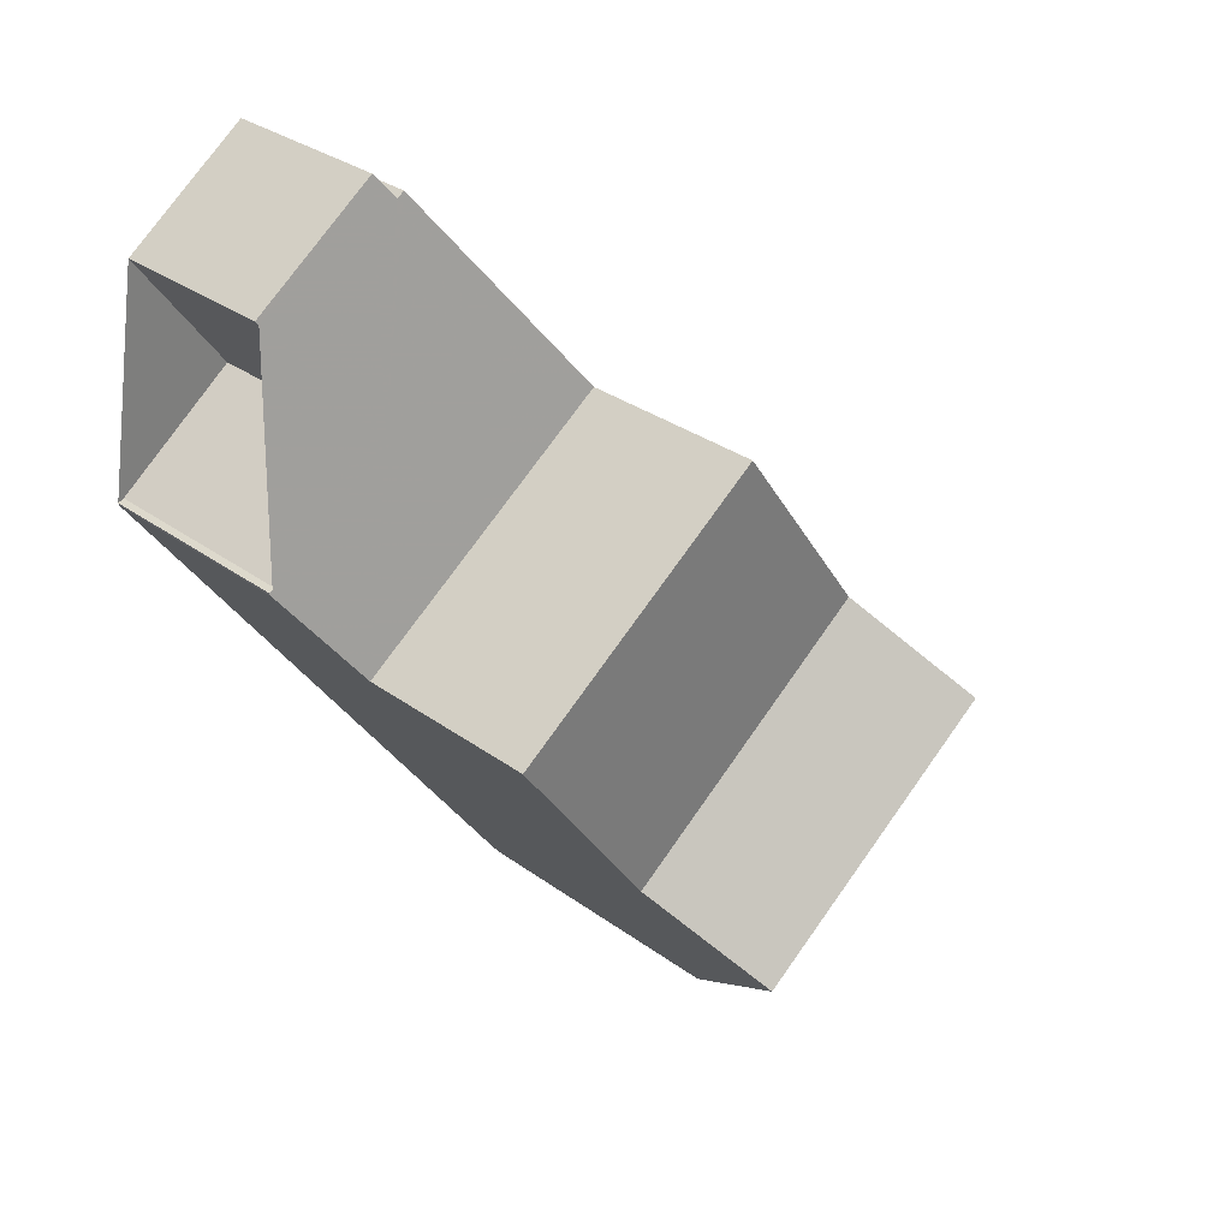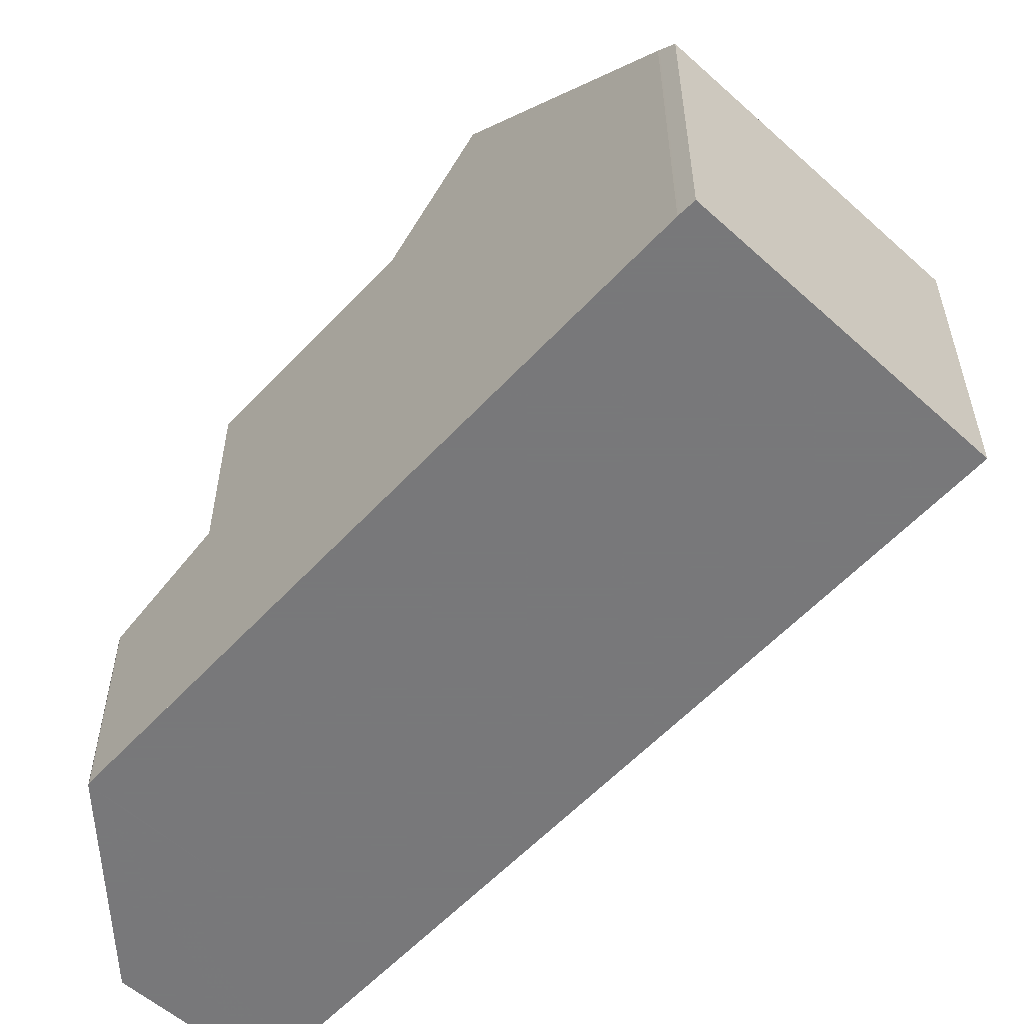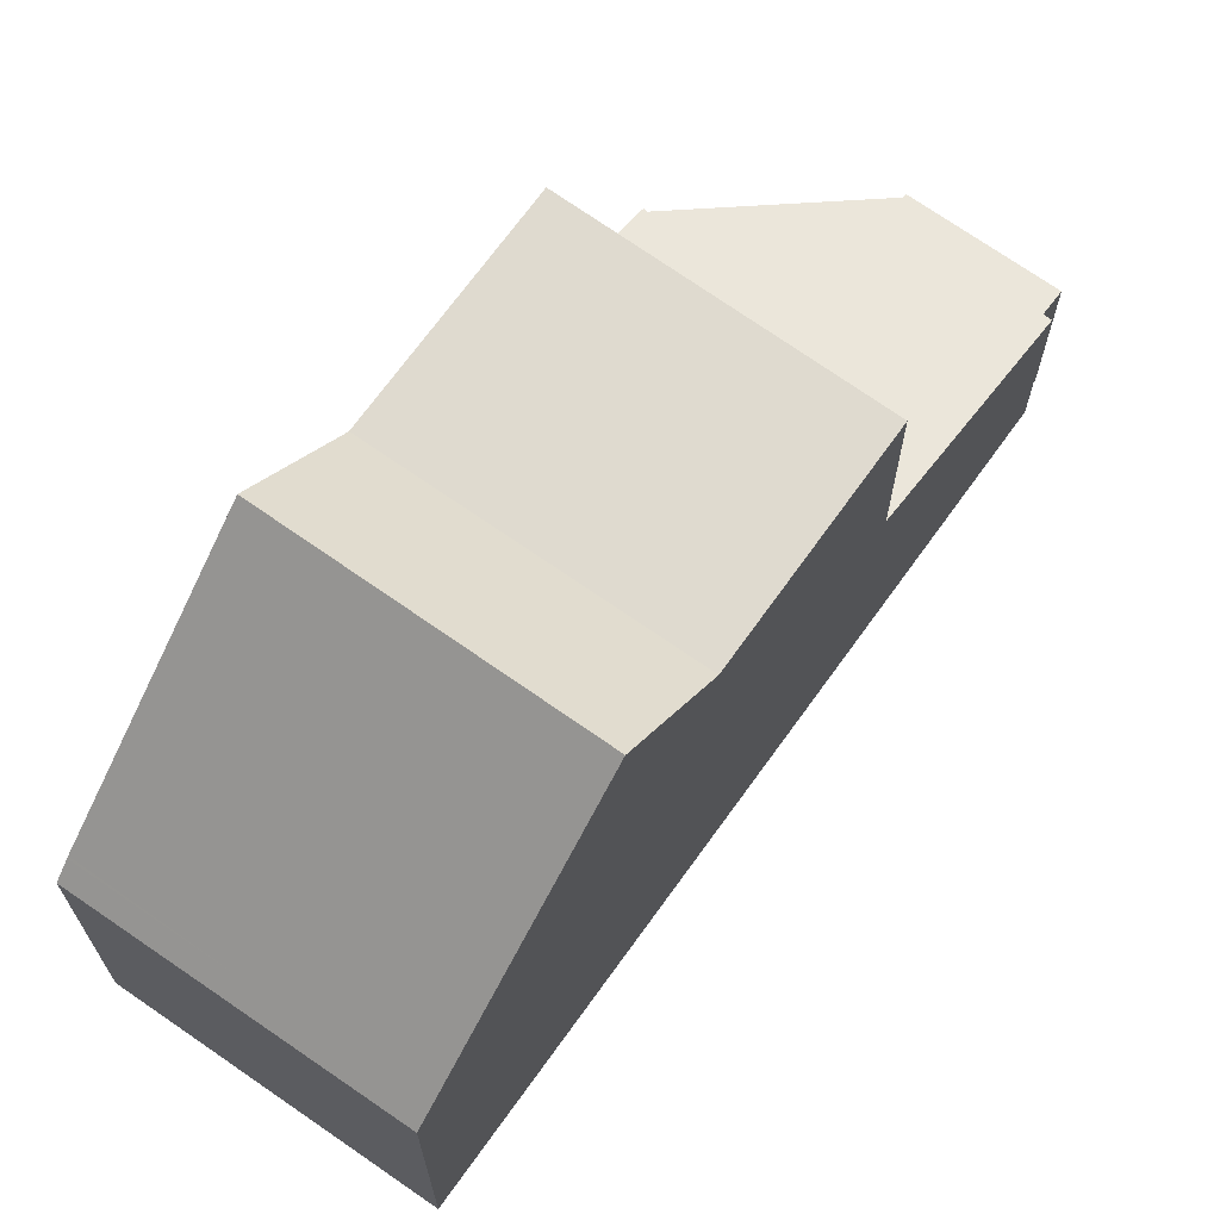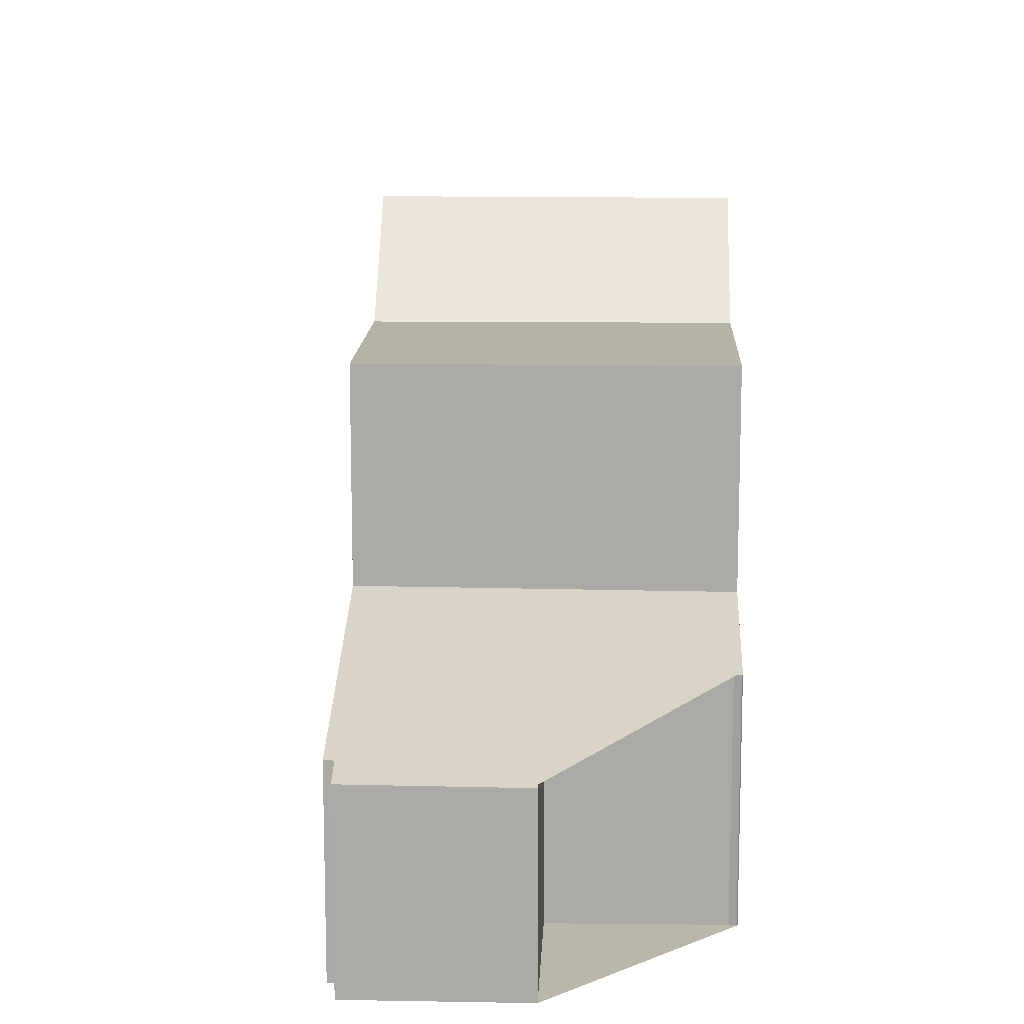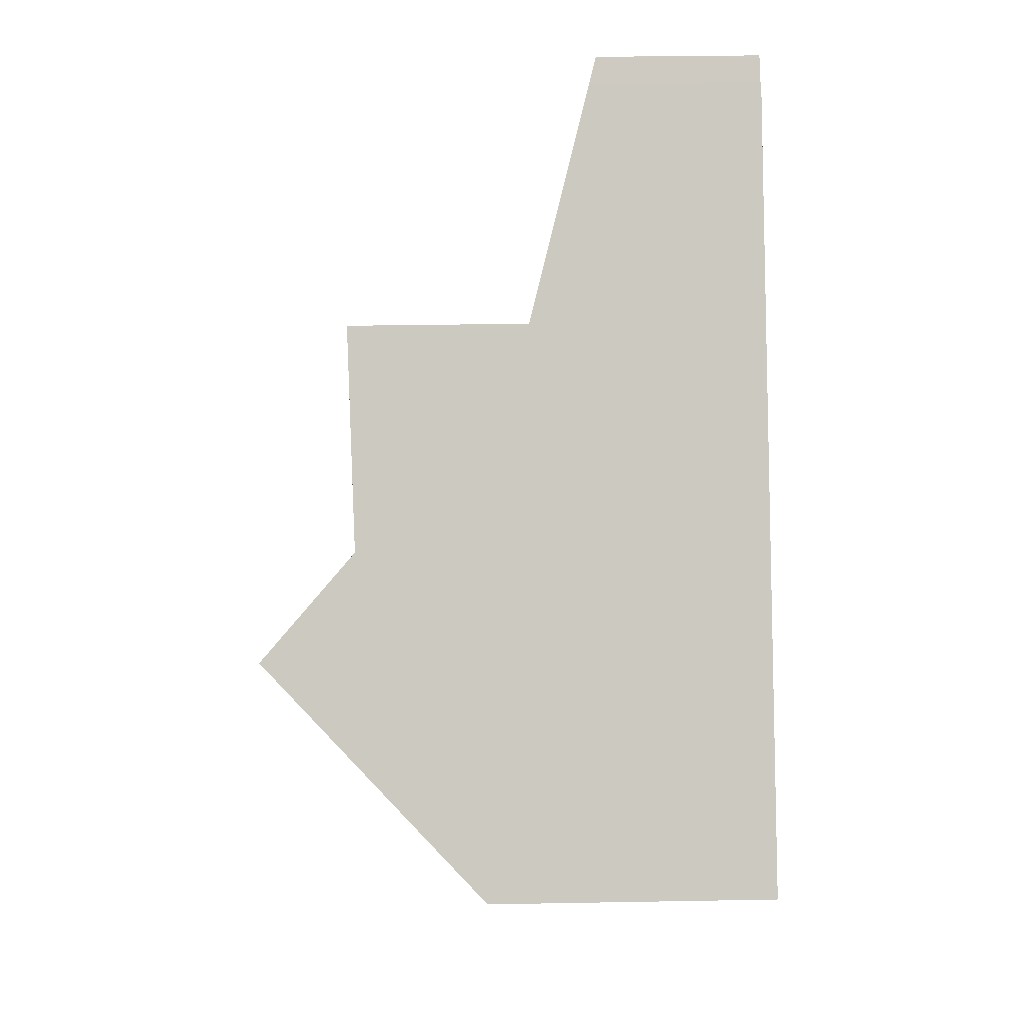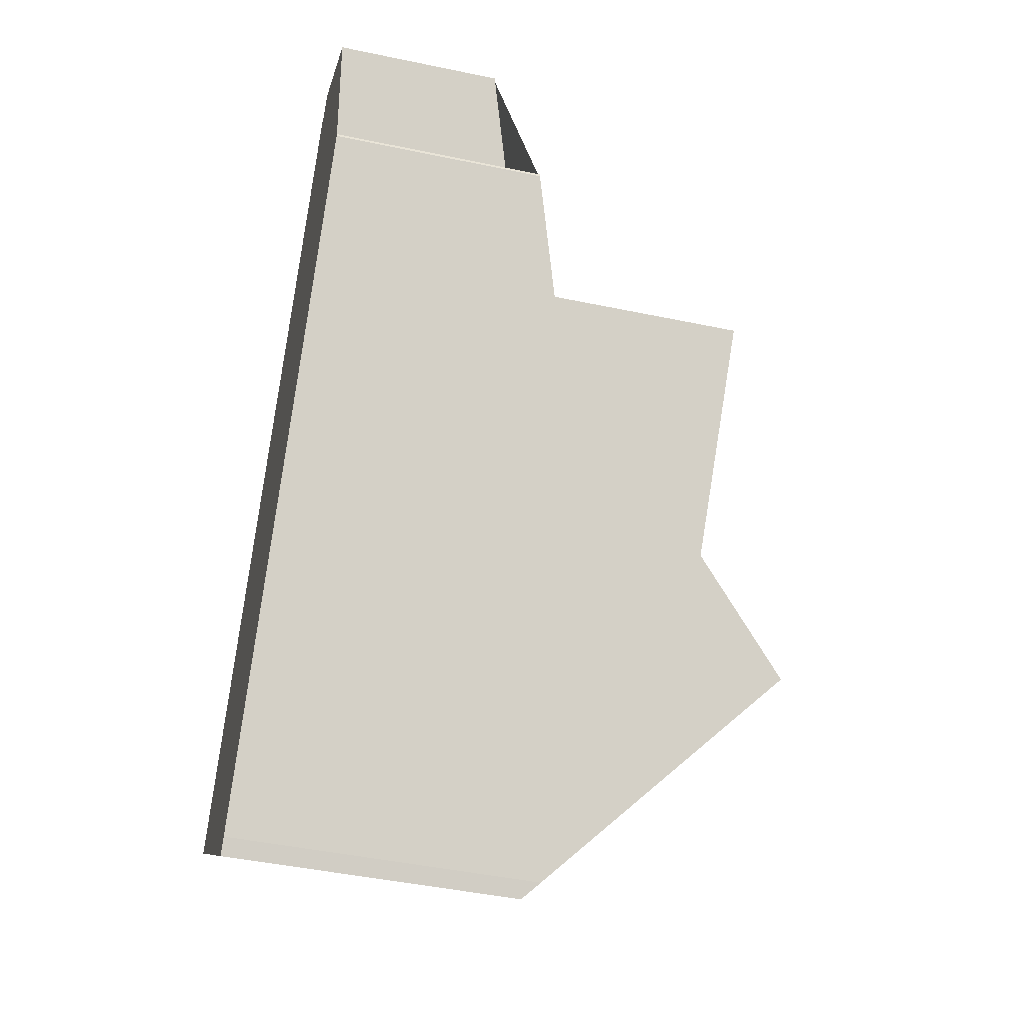
<metadata>
{"format":"obj","ext":"obj","renderer":"f3d","projection":"perspective","resolution":1024,"background":"white","views":[{"elev":31.3,"azim":-44.1,"up":"+Y"},{"elev":-57.6,"azim":-6.4,"up":"+Z"},{"elev":69.2,"azim":71.6,"up":"+Z"},{"elev":13.9,"azim":-142.0,"up":"+Z"},{"elev":33.0,"azim":88.6,"up":"+Y"},{"elev":-46.1,"azim":-103.5,"up":"+Y"}]}
</metadata>
<code>
v -767.4 -1266 3.848
v -770.7 -1268 3.795
v -770.9 -1268 4.016
v -776.2 -1261 2.74
v -776.2 -1261 2.732
v -776.1 -1261 2.738
v -774.6 -1260 2.739
v -775.8 -1258 2.212
v -774.1 -1257 2.223
v -773.9 -1257 2.326
v -773.8 -1257 2.328
v -770.1 -1262 5.549
v -773.5 -1265 5.552
v -770.1 -1262 5.549
v -773.5 -1265 5.552
v -768.4 -1265 5.477
v -771.8 -1267 5.481
v -773.5 -1265 5.552
v -770.1 -1262 5.549
v -775.3 -1262 5.628
v -771.9 -1260 5.623
v -772.6 -1266 6.826
v -769.3 -1263 6.832
v -773.8 -1257 2.328
v -776.2 -1261 2.732
v -775.3 -1262 3.161
v -775.3 -1262 3.161
v -771.9 -1260 3.184
v -771.9 -1260 3.184
v -775.3 -1262 3.161
v -771.4 -1267 4.903
v -768.1 -1265 4.914
v -769.3 -1263 6.832
v -772.6 -1266 6.826
v -769.3 -1263 6.832
v -769.3 -1263 6.832
v -771.9 -1260 5.623
v -771.9 -1260 3.184
v -767.4 -1266 3.848
v -768.1 -1265 4.914
v -770.1 -1262 5.549
v -768.4 -1265 5.477
v -775.3 -1262 3.161
v -775.3 -1262 5.628
v -772.6 -1266 6.826
v -772.6 -1266 6.826
v -773.5 -1265 5.552
v -772 -1267 5.871
v -767.5 -1266 4.047
v -767.5 -1266 4.047
v -770.8 -1268 3.994
v -774.1 -1257 2.227
v -775.7 -1258 2.228
v -773.6 -1261 3.172
v -773.6 -1261 5.625
v -771.8 -1263 5.55
v -775.7 -1258 2.228
v -775.7 -1258 2.212
v -773.6 -1261 3.172
v -769.2 -1267 4.02
v -769.1 -1267 3.821
v -770.1 -1266 5.479
v -769.8 -1266 4.909
v -771 -1265 6.829
v -771.8 -1263 5.55
v -771 -1265 6.829
v -776.2 -1261 2.747
v -776.2 -1261 2.747
v -772.9 -1258 2.746
v -772.9 -1258 2.746
v -774.5 -1260 2.746
v -771.9 -1260 5.623
v -771.9 -1260 5.623
v -775.3 -1262 5.628
v -775.3 -1262 5.628
v -773.6 -1261 5.625
v -771.9 -1260 3.184
v -767.4 -1266 3.848
v -767.4 -1266 3.848
v -767.4 -1266 0
v -767.4 -1266 4.441e-16
v -770.8 -1268 3.994
v -770.7 -1268 3.795
v -770.7 -1268 0
v -770.8 -1268 0
v -771.4 -1267 4.903
v -770.9 -1268 4.016
v -770.9 -1268 0
v -771.4 -1267 0
v -776.2 -1261 2.732
v -776.2 -1261 2.74
v -776.2 -1261 0
v -776.2 -1261 0
v -776.2 -1261 2.732
v -776.2 -1261 2.732
v -776.2 -1261 0
v -776.2 -1261 0
v -774.6 -1260 2.739
v -776.1 -1261 2.738
v -776.1 -1261 -4.441e-16
v -774.6 -1260 0
v -775.7 -1258 2.228
v -774.6 -1260 2.739
v -774.6 -1260 0
v -775.7 -1258 0
v -775.7 -1258 2.212
v -775.8 -1258 2.212
v -775.8 -1258 -4.441e-16
v -775.7 -1258 0
v -774.1 -1257 2.227
v -774.1 -1257 2.223
v -774.1 -1257 0
v -774.1 -1257 0
v -773.8 -1257 2.328
v -773.9 -1257 2.326
v -773.9 -1257 0
v -773.8 -1257 -4.441e-16
v -772.9 -1258 2.746
v -773.8 -1257 2.328
v -773.8 -1257 4.441e-16
v -772.9 -1258 0
v -775.3 -1262 5.628
v -773.5 -1265 5.552
v -773.5 -1265 0
v -775.3 -1262 0
v -768.1 -1265 4.914
v -768.4 -1265 5.477
v -768.4 -1265 0
v -768.1 -1265 0
v -772 -1267 5.871
v -771.8 -1267 5.481
v -771.8 -1267 8.882e-16
v -772 -1267 0
v -769.3 -1263 6.832
v -770.1 -1262 5.549
v -770.1 -1262 0
v -769.3 -1263 0
v -773.5 -1265 5.552
v -772.6 -1266 6.826
v -772.6 -1266 0
v -773.5 -1265 0
v -773.8 -1257 2.328
v -773.8 -1257 2.328
v -773.8 -1257 -4.441e-16
v -773.8 -1257 4.441e-16
v -776.1 -1261 2.738
v -776.2 -1261 2.732
v -776.2 -1261 0
v -776.1 -1261 -4.441e-16
v -776.2 -1261 2.747
v -775.3 -1262 3.161
v -775.3 -1262 0
v -776.2 -1261 0
v -771.8 -1267 5.481
v -771.4 -1267 4.903
v -771.4 -1267 0
v -771.8 -1267 8.882e-16
v -767.5 -1266 4.047
v -768.1 -1265 4.914
v -768.1 -1265 0
v -767.5 -1266 -8.882e-16
v -768.4 -1265 5.477
v -769.3 -1263 6.832
v -769.3 -1263 0
v -768.4 -1265 0
v -769.1 -1267 3.821
v -767.4 -1266 3.848
v -767.4 -1266 4.441e-16
v -769.1 -1267 0
v -772.6 -1266 6.826
v -772 -1267 5.871
v -772 -1267 0
v -772.6 -1266 0
v -767.4 -1266 3.848
v -767.5 -1266 4.047
v -767.5 -1266 -8.882e-16
v -767.4 -1266 0
v -770.9 -1268 4.016
v -770.8 -1268 3.994
v -770.8 -1268 0
v -770.9 -1268 0
v -773.9 -1257 2.326
v -774.1 -1257 2.227
v -774.1 -1257 0
v -773.9 -1257 0
v -775.8 -1258 2.212
v -775.7 -1258 2.228
v -775.7 -1258 0
v -775.8 -1258 -4.441e-16
v -774.1 -1257 2.223
v -775.7 -1258 2.212
v -775.7 -1258 0
v -774.1 -1257 0
v -770.7 -1268 3.795
v -769.1 -1267 3.821
v -769.1 -1267 0
v -770.7 -1268 0
v -776.2 -1261 2.74
v -776.2 -1261 2.747
v -776.2 -1261 0
v -776.2 -1261 0
v -771.9 -1260 3.184
v -772.9 -1258 2.746
v -772.9 -1258 0
v -771.9 -1260 0
v -770.1 -1262 5.549
v -771.9 -1260 5.623
v -771.9 -1260 0
v -770.1 -1262 0
v -776.2 -1261 0
v -776.2 -1261 0
v -776.1 -1261 0
v -774.6 -1260 0
v -775.8 -1258 0
v -774.1 -1257 0
v -773.9 -1257 0
v -773.8 -1257 0
v -767.4 -1266 0
v -770.7 -1268 0
v -770.9 -1268 0
f 55 37 38 54
f 50 1 39 49
f 41 19 23 36
f 68 4 5 25 67
f 58 9 52 57
f 42 16 32 40
f 35 33 16 42
f 70 24 11 69
f 37 21 29 38
f 61 2 51 60
f 46 22 18 47
f 63 31 17 62
f 48 34 45
f 43 30 20 44
f 66 46 47 65
f 62 17 48 45 64
f 49 40 32 50
f 60 51 3 31 63
f 71 57 52 10 24 70
f 54 43 44 55
f 57 53 8 58
f 60 49 39 61
f 62 42 40 63
f 65 41 36 66
f 64 35 42 62
f 63 40 49 60
f 67 25 6 7 53 57 71
f 67 27 26 68
f 70 28 59 71
f 71 59 27 67
f 72 12 14 73
f 74 15 13 75
f 76 56 15 74
f 73 14 56 76
f 28 70 69 77
f 79 80 81 78
f 83 84 85 82
f 87 88 89 86
f 91 92 93 90
f 95 96 97 94
f 99 100 101 98
f 103 104 105 102
f 107 108 109 106
f 111 112 113 110
f 115 116 117 114
f 119 120 121 118
f 123 124 125 122
f 127 128 129 126
f 131 132 133 130
f 135 136 137 134
f 139 140 141 138
f 143 144 145 142
f 147 148 149 146
f 151 152 153 150
f 155 156 157 154
f 159 160 161 158
f 163 164 165 162
f 167 168 169 166
f 171 172 173 170
f 175 176 177 174
f 179 180 181 178
f 183 184 185 182
f 187 188 189 186
f 191 192 193 190
f 195 196 197 194
f 199 200 201 198
f 203 204 205 202
f 207 208 209 206
f 211 212 213 214 215 216 217 218 219 220 210

</code>
